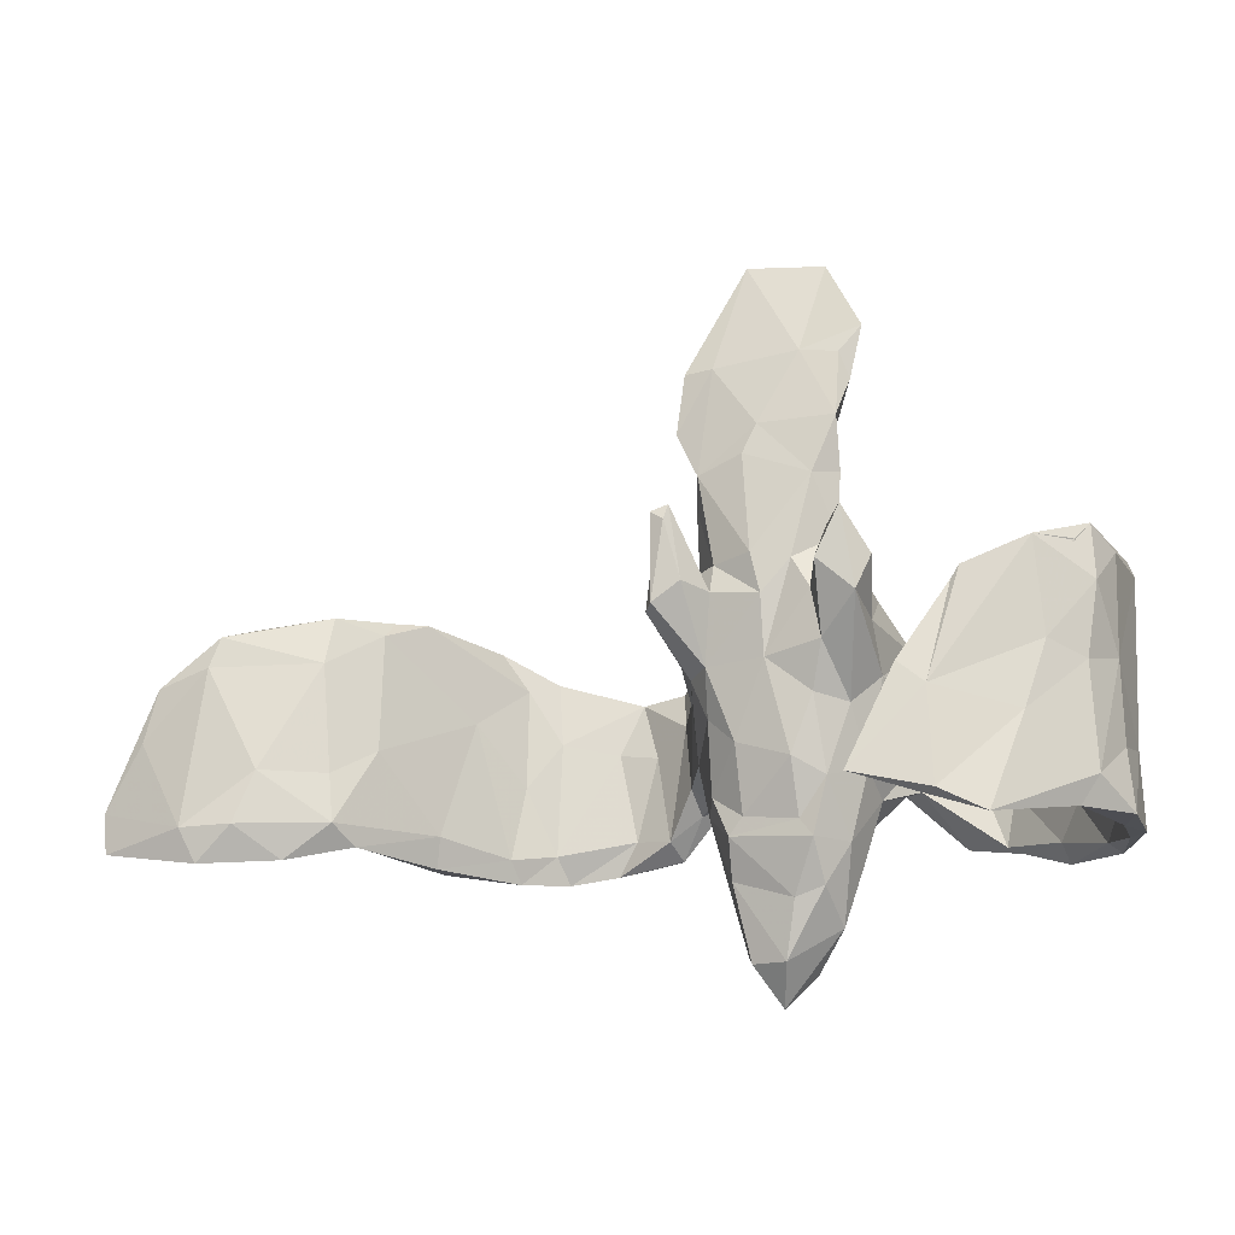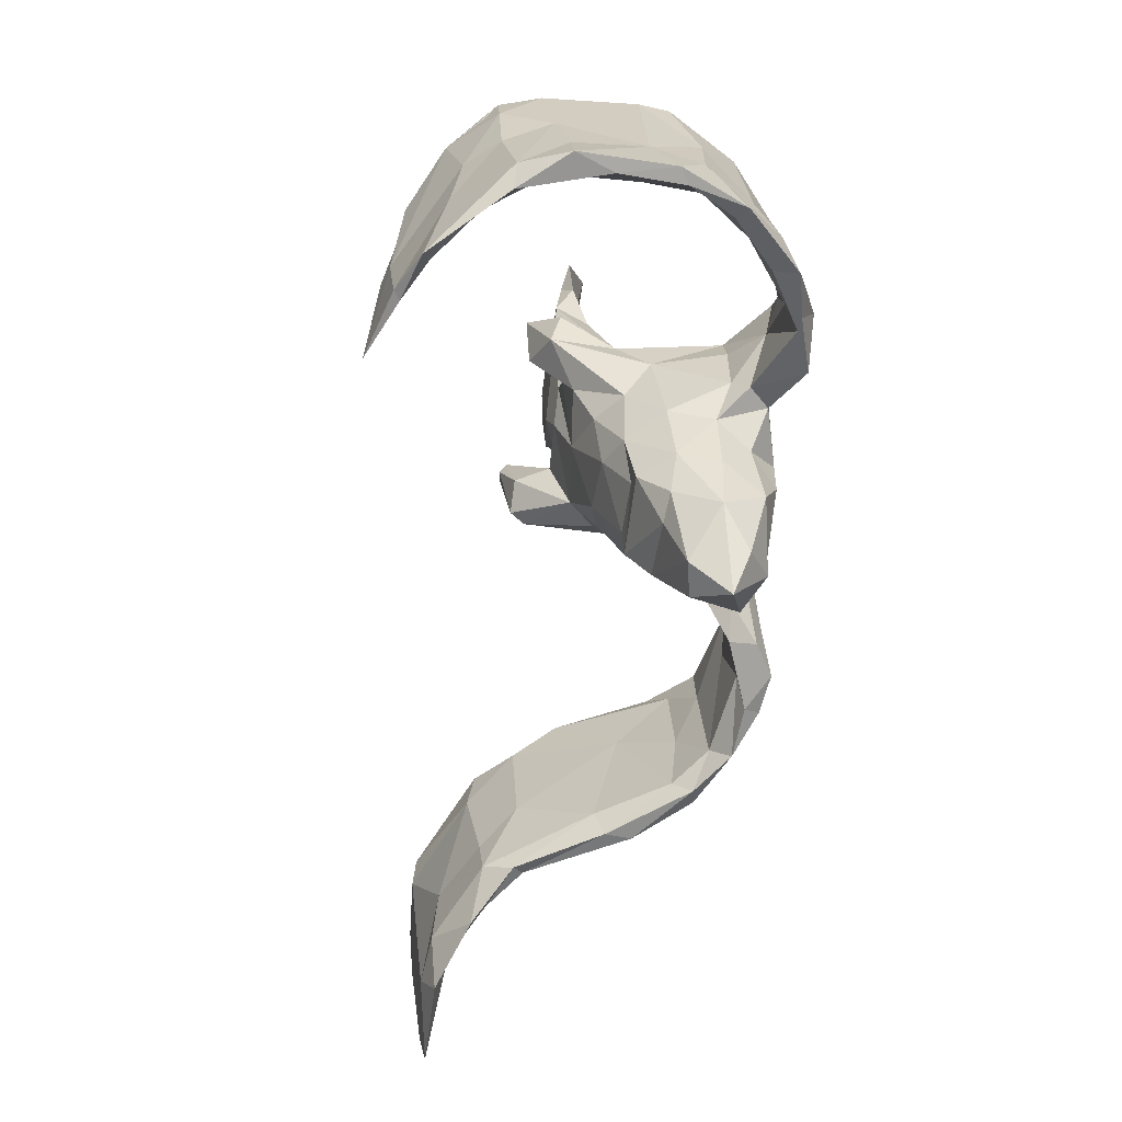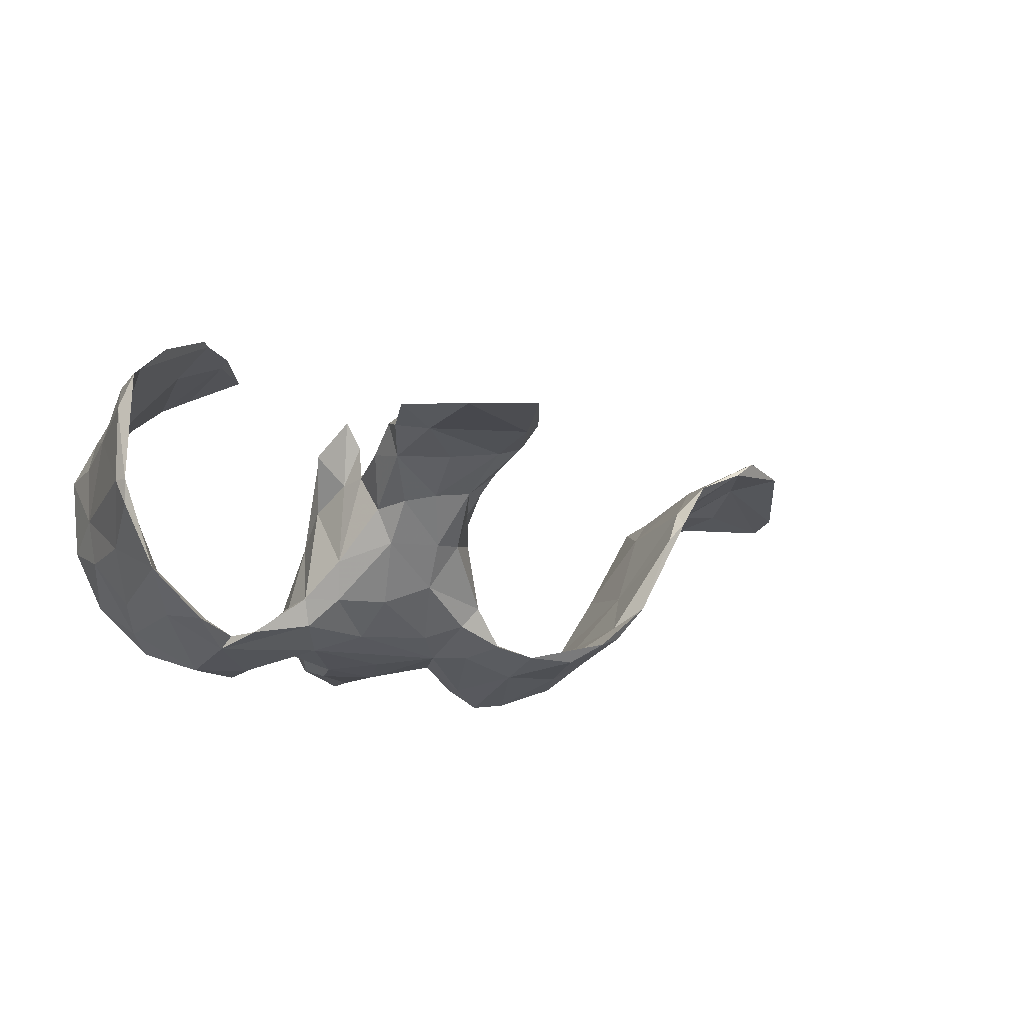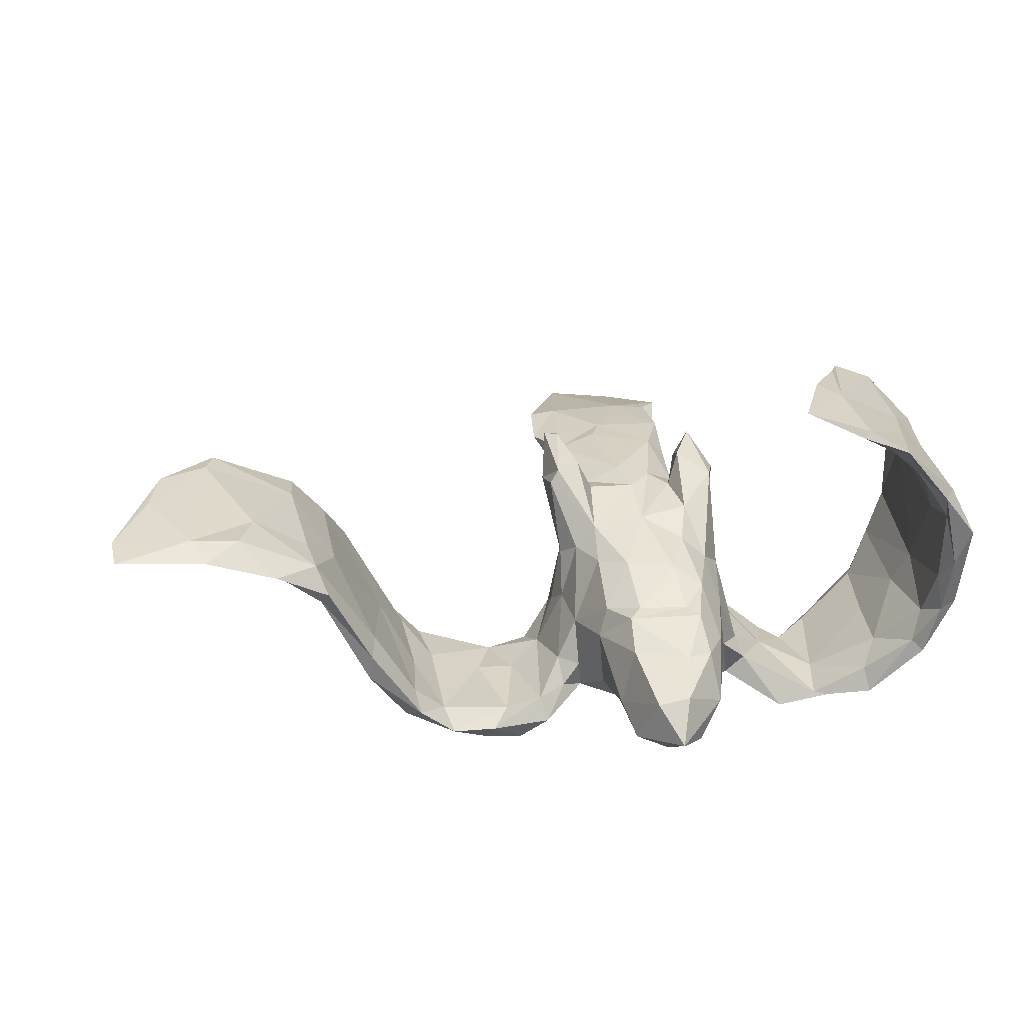
<metadata>
{"format":"obj","ext":"obj","renderer":"f3d","projection":"perspective","resolution":1024,"background":"white","views":[{"elev":-26.0,"azim":19.3,"up":"+Y"},{"elev":-70.3,"azim":82.7,"up":"+Y"},{"elev":-15.6,"azim":154.3,"up":"+Z"},{"elev":24.3,"azim":-13.0,"up":"+Z"}]}
</metadata>
<code>
v 0.01619 -0.2384 -0.2171
v -0.02234 0.341 0.02855
v -0.121 -0.09367 -0.2434
v -0.4794 0.04676 0.09615
v -0.3468 -0.1515 -0.1867
v 0.3839 -0.02829 -0.1807
v 0.4541 0.01316 0.1837
v 1.8e-05 0.1728 -0.07972
v -0.03985 -0.1352 -0.1793
v -0.1053 0.02255 -0.1824
v -0.3259 -0.1629 -0.1833
v 0.3911 -0.1881 0.2074
v -0.6947 -0.04903 0.143
v 0.3023 -0.143 -0.237
v 0.09567 -0.1077 -0.2248
v -0.4712 0.1093 0.08907
v -0.2746 0.02448 -0.1906
v 0.00266 0.05979 -0.1972
v 0.1312 0.2243 0.054
v 0.3855 -0.1595 -0.1443
v 0.08993 -0.1971 -0.05159
v 0.3506 -0.3055 0.2277
v 0.1103 0.2307 -0.03651
v 0.4193 -0.2244 -0.1186
v 0.1247 -0.1937 -0.0955
v 0.4175 -0.1054 0.1978
v 0.1936 -0.1081 -0.18
v -0.07442 0.06326 0.06784
v 0.09934 0.1197 0.0437
v 0.3995 -0.06978 -0.1398
v 0.4149 0.007122 0.2233
v -0.46 0.07769 0.06426
v 0.04927 0.5482 0.02542
v -0.4252 0.0999 0.04078
v 0.4341 -0.2338 -0.1328
v -0.0292 0.1245 0.01973
v 0.1694 0.388 0.04913
v 0.3007 -0.283 0.2559
v -0.1836 -0.1098 -0.2209
v -0.5906 0.0723 0.1553
v -0.06487 0.03578 -0.03835
v 0.3045 -0.1875 -0.218
v 0.1737 0.1536 0.09584
v -0.06989 0.005283 -0.09842
v -0.002365 0.09015 0.0427
v 0.3314 -0.05106 0.2603
v -0.05954 -0.0763 -0.2136
v -0.03503 -0.1308 -0.0592
v 0.199 0.0618 -0.1561
v 0.0844 -0.1596 -0.2253
v -0.1719 0.07422 -0.2158
v 0.3531 0.03919 -0.1955
v 0.1489 0.5372 0.01423
v -0.2198 -0.1349 -0.2533
v 0.4573 -0.1095 -0.03292
v 0.1483 0.2911 0.009932
v 0.168 -0.1006 -0.2068
v 0.1388 0.09226 0.08694
v 0.01461 -0.1287 -0.2264
v -0.01925 -0.2303 -0.08354
v 0.2742 -0.1625 0.2695
v 0.1091 -0.03762 0.000158
v -0.3968 -0.1695 -0.07941
v -0.3094 0.09073 -0.1591
v -0.03092 -0.2905 -0.1888
v 0.4917 0.04944 -0.005696
v 0.2119 -0.2638 0.2835
v -0.6723 0.01619 0.1519
v 0.4589 -0.2607 0.02399
v 0.01723 -0.3652 -0.1685
v -0.1693 -0.1328 -0.2614
v 0.05592 -0.3216 -0.1864
v 0.4643 -0.1607 -0.0815
v -0.3876 -0.1331 -0.06432
v -0.1345 -0.1219 -0.2033
v 0.05164 0.1301 0.05437
v 0.1619 0.1172 0.009235
v -0.03927 -0.2352 -0.1605
v 0.358 -0.1218 0.2253
v 0.1499 0.1549 0.01252
v -0.3075 0.1056 -0.1792
v -0.4791 -0.08547 0.05623
v 0.4477 -0.233 -0.008624
v 0.1532 -0.1276 -0.1434
v -0.03921 0.164 0.1064
v -0.05361 0.1741 0.0779
v -0.0666 -0.06539 -0.1089
v 0.4722 -0.007791 0.115
v 0.1255 -0.2041 -0.1498
v 0.0557 -0.2572 -0.08636
v 0.01319 0.4375 0.02281
v 0.1574 0.09196 -0.16
v 0.2309 -0.1152 -0.2372
v 0.168 0.1191 -0.1081
v -0.2749 -0.156 -0.2256
v 0.03578 -0.3246 -0.1153
v 0.2901 -0.2865 0.2474
v 0.129 0.0158 0.02877
v -0.3907 0.1328 -0.01407
v 0.09235 -0.2446 -0.09071
v -0.5512 0.08927 0.1264
v -0.167 0.002714 -0.2344
v 0.4583 0.06592 -0.07181
v -0.02249 0.212 0.02294
v 0.1645 0.2974 0.05514
v 0.01224 0.3427 0.01697
v -0.5183 -0.1708 0.0593
v -0.06861 0.09871 -0.1528
v 0.4879 0.02411 0.1141
v 0.06796 0.2464 -0.02728
v -0.0185 0.006314 0.01354
v -0.6443 -0.1594 0.1303
v -0.2962 -0.1189 -0.2248
v 0.4196 -0.1286 -0.1479
v -0.2638 -0.03467 -0.223
v 0.4539 -0.1178 0.1559
v 0.1205 0.3979 0.05221
v 0.09832 -0.2797 -0.1505
v -0.08293 0.02272 -0.2148
v 0.05672 0.00571 0.02156
v -0.4314 -0.05072 0.03154
v 0.2863 -0.1774 -0.2166
v 0.1514 -0.1089 -0.08328
v -0.2384 0.07792 -0.2178
v 0.3934 -0.1757 -0.1822
v -0.751 -0.1261 0.1222
v -0.6082 -0.0267 0.136
v -0.5537 -0.09272 0.09879
v -0.4011 -0.1646 -0.1145
v -0.2034 0.008035 -0.2124
v 0.07451 -0.1752 -0.04796
v 0.09089 0.1117 -0.161
v -0.467 -0.1647 0.0175
v 0.14 0.3884 0.0245
v 0.4377 -0.0916 -0.08153
v -0.07413 0.05526 -0.1283
v 0.1488 0.1455 0.06155
v -0.02999 0.1356 -0.009426
v 0.4787 -0.09504 0.09645
v 0.4467 -0.2448 0.09456
v -0.5946 -0.1727 0.09935
v 0.3026 -0.1136 -0.2046
v 0.4712 -0.02914 0.1628
v 0.121 0.07798 0.04116
v 0.07591 -0.1084 -0.01329
v 0.4534 -0.2417 0.1354
v 0.198 0.4248 0.04102
v -0.04571 0.08921 -0.181
v 0.4753 -0.1914 0.07684
v -0.02652 -0.04708 -0.01949
v -0.1523 -0.002955 -0.2102
v 0.473 -0.2438 -0.04786
v -0.3442 -0.09607 -0.1755
v -0.0131 -0.1855 -0.05147
v -0.2796 0.1091 -0.1911
v 0.3621 -0.2129 -0.205
v 0.1347 0.1861 -0.04077
v 0.2874 -0.01299 -0.2069
v 0.1132 -0.1299 -0.03535
v -0.008618 -0.3208 -0.1233
v -0.3369 0.1369 -0.1337
v -0.09427 -0.06983 -0.1664
v -0.5511 -0.09326 0.12
v 0.01009 0.3906 0.05489
v 0.1788 -0.001348 -0.0636
v 0.4384 -0.2039 -0.07895
v -0.5314 -0.196 0.07622
v 0.1596 0.2342 0.02565
v 0.358 -0.1958 -0.1737
v -0.01823 0.2578 0.009074
v -0.3302 -0.1379 -0.1576
v 0.4767 -0.1614 -0.01495
v -0.2841 -0.1244 -0.1996
v 0.03924 0.1891 -0.08538
v 0.3368 0.01503 -0.191
v 0.1458 -0.0431 -0.0332
v 0.4199 0.03639 -0.1305
v 0.1244 -0.1481 -0.1886
v -0.6299 -0.123 0.1147
v 0.2706 -0.1449 0.2778
v 0.07992 0.3239 0.008961
v -0.475 -0.09072 0.07489
v -0.6284 -0.2009 0.1117
v -0.02474 0.08987 0.0862
v -0.1267 -0.1382 -0.2358
v 0.4356 -0.1768 0.1384
v 0.342 -0.03671 0.2623
v 0.1886 -0.07956 -0.1591
v -0.4221 0.1264 0.01739
v -0.7503 -0.1752 0.1125
v -0.006375 0.1936 -0.03384
v 0.4298 -0.276 0.1354
v 0.4342 0.06311 -0.1346
v -0.01395 -0.1379 -0.2125
v 0.4842 0.07253 -0.008049
v 0.03002 0.1379 -0.1378
v 0.1869 0.04652 -0.1936
v 0.006443 -0.1645 -0.04596
v -0.2118 -0.1497 -0.2328
v 0.1105 0.1803 -0.08792
v 0.2973 -0.03027 -0.2243
v -0.03424 0.005209 -0.2157
v -0.3546 0.02559 -0.09322
v -0.4712 -0.1527 0.06916
v 0.2353 -0.1672 -0.2389
v 0.4793 -0.2688 0.07417
v 0.4636 -0.04061 -0.08435
v -0.3399 0.1046 -0.1384
v 0.4704 0.03831 0.1661
v 0.1807 0.05434 0.06395
v 0.2033 0.001501 -0.1572
v 0.3003 -0.1706 0.2678
v 0.4525 -0.2431 -0.05974
v 0.3386 -0.2751 0.2192
v -0.04609 0.1085 -0.05913
v -0.04929 -0.1433 -0.09627
v 0.1794 0.0524 -0.01955
v -0.01377 0.2473 0.04693
v 0.4837 0.07705 -0.0469
v -0.06198 0.06575 0.08692
v 0.06589 0.3007 0.05932
v 0.03792 -0.04806 -0.2222
v -0.03478 0.1866 0.09844
v -0.06681 -0.09116 -0.1709
v 0.3954 -0.2439 0.1684
v 0.1006 0.04389 -0.2014
v 0.000947 0.1289 0.03484
v 0.2664 0.03152 -0.2073
v -0.02709 0.3913 0.05118
v -0.3034 0.00282 -0.1977
v -0.578 -0.16 0.1231
v -0.04119 0.3118 0.04368
v -0.4572 -0.1726 0.03046
v -0.1131 0.07627 -0.2043
v 0.1531 -0.0172 -0.2159
v 0.4519 -0.1768 0.08127
v -0.07357 0.1205 0.0529
v 0.01635 -0.2882 -0.2146
v 0.09319 -0.2249 -0.2058
v 0.06068 0.07839 0.04463
v 0.01733 0.2522 -0.01996
v -0.4087 -0.05307 -0.05351
v 0.1786 0.3559 0.03343
v 0.1997 0.1021 0.05384
v -0.04708 0.007087 -0.01958
v -0.6048 0.03305 0.1571
v 0.04681 0.2617 0.06039
v -0.3136 -0.04107 -0.1643
v -0.05662 0.1774 0.1041
v -0.09124 -0.09466 -0.2014
v 0.009111 -0.08417 -0.01014
v 0.2444 -0.03498 -0.1976
f 196 18 148
f 47 224 250
f 185 250 75
f 230 113 153
f 1 65 194
f 161 81 208
f 193 6 52
f 211 252 49
f 49 197 92
f 108 148 234
f 10 136 108
f 30 177 175
f 30 175 142
f 44 136 10
f 17 64 248
f 81 230 208
f 248 64 203
f 207 114 193
f 193 114 6
f 20 30 142
f 188 252 211
f 162 44 10
f 75 162 10
f 230 153 208
f 6 114 125
f 169 20 142
f 84 27 188
f 27 84 57
f 57 84 178
f 224 87 162
f 224 162 250
f 250 162 75
f 173 17 248
f 173 248 171
f 125 35 156
f 35 24 156
f 24 20 169
f 156 24 169
f 156 169 42
f 178 89 239
f 50 178 239
f 9 194 78
f 95 173 11
f 11 173 171
f 95 11 5
f 153 113 5
f 5 11 129
f 5 129 153
f 89 118 239
f 194 65 78
f 239 118 72
f 1 238 65
f 160 78 65
f 72 118 70
f 238 72 70
f 235 15 222
f 235 57 15
f 235 201 93
f 27 252 188
f 142 158 252
f 6 14 201
f 124 115 230
f 102 115 124
f 130 151 51
f 119 102 234
f 202 18 226
f 226 235 202
f 202 235 222
f 197 235 226
f 175 158 142
f 52 6 201
f 17 155 64
f 124 230 81
f 17 51 155
f 10 234 51
f 108 234 10
f 119 234 148
f 202 119 148
f 148 18 202
f 132 226 18
f 132 92 226
f 197 226 92
f 201 235 197
f 228 201 197
f 180 46 61
f 175 52 158
f 22 12 38
f 61 214 97
f 12 212 38
f 79 214 61
f 12 26 212
f 26 31 212
f 192 22 225
f 195 66 219
f 189 34 99
f 138 191 215
f 191 138 104
f 168 80 157
f 191 104 170
f 241 191 170
f 56 157 23
f 168 157 56
f 170 232 2
f 2 241 170
f 241 2 106
f 106 110 241
f 106 181 110
f 56 23 110
f 159 62 145
f 82 242 133
f 233 74 204
f 45 227 36
f 34 189 16
f 244 210 217
f 176 210 98
f 120 98 144
f 62 98 120
f 120 240 111
f 111 240 45
f 111 45 184
f 245 111 28
f 245 28 41
f 138 41 237
f 41 28 237
f 16 189 32
f 66 139 172
f 88 55 236
f 62 176 98
f 145 62 120
f 251 120 111
f 150 251 111
f 150 111 245
f 189 242 32
f 32 242 82
f 145 120 251
f 236 55 83
f 74 121 204
f 206 152 172
f 152 69 213
f 63 233 133
f 152 206 69
f 244 77 43
f 134 181 106
f 56 110 181
f 134 56 181
f 243 56 134
f 106 2 91
f 134 106 91
f 229 164 33
f 117 33 164
f 91 229 33
f 53 134 91
f 191 8 215
f 80 94 157
f 196 148 108
f 8 196 108
f 174 196 8
f 196 132 18
f 92 132 200
f 49 92 94
f 51 102 124
f 200 132 196
f 94 92 200
f 239 72 238
f 239 238 1
f 50 239 1
f 113 95 5
f 95 39 173
f 54 95 113
f 199 95 54
f 199 39 95
f 54 71 199
f 185 75 199
f 71 185 199
f 75 39 199
f 3 185 71
f 59 1 194
f 59 50 1
f 205 27 57
f 205 122 27
f 14 205 93
f 205 42 122
f 42 205 14
f 156 42 14
f 169 122 42
f 169 142 122
f 125 156 14
f 115 54 113
f 130 17 173
f 39 130 173
f 102 54 115
f 102 71 54
f 3 71 102
f 3 47 185
f 47 250 185
f 9 224 47
f 59 9 47
f 59 194 9
f 15 59 222
f 15 50 59
f 15 178 50
f 57 178 15
f 205 57 93
f 252 27 122
f 201 14 93
f 142 252 122
f 6 125 14
f 115 113 230
f 39 151 130
f 75 151 39
f 102 119 3
f 75 10 151
f 202 3 119
f 202 47 3
f 202 59 47
f 222 59 202
f 93 57 235
f 130 51 17
f 53 91 33
f 155 124 81
f 213 166 24
f 242 129 133
f 129 63 133
f 77 94 80
f 117 53 33
f 77 217 94
f 161 208 189
f 219 66 207
f 195 103 55
f 217 210 165
f 138 215 41
f 208 242 189
f 203 99 34
f 66 172 207
f 165 210 176
f 150 245 87
f 87 245 44
f 44 245 41
f 121 203 34
f 207 172 73
f 165 176 123
f 123 176 159
f 159 176 62
f 48 150 87
f 203 121 74
f 172 152 73
f 83 55 166
f 166 55 135
f 25 123 159
f 131 159 145
f 131 145 198
f 198 145 251
f 198 251 48
f 154 198 48
f 251 150 48
f 152 213 35
f 213 69 83
f 213 83 166
f 100 25 21
f 25 159 21
f 21 159 131
f 21 131 154
f 131 198 154
f 154 48 216
f 60 154 216
f 63 74 233
f 100 21 90
f 90 21 154
f 60 90 154
f 37 147 117
f 70 118 96
f 160 96 60
f 96 90 60
f 96 100 90
f 118 100 96
f 78 60 216
f 160 60 78
f 118 25 100
f 89 25 118
f 153 129 242
f 63 171 74
f 63 11 171
f 78 216 9
f 84 25 89
f 166 20 24
f 73 35 125
f 35 213 24
f 73 152 35
f 114 73 125
f 11 63 129
f 178 84 89
f 182 4 163
f 88 236 186
f 127 82 128
f 163 4 246
f 186 7 88
f 139 143 116
f 40 68 246
f 4 40 246
f 209 88 7
f 101 82 127
f 74 171 203
f 171 248 203
f 9 216 224
f 84 123 25
f 188 123 84
f 20 135 30
f 166 135 20
f 73 114 207
f 224 216 87
f 216 48 87
f 188 165 123
f 188 211 165
f 211 49 165
f 135 177 30
f 55 103 135
f 44 215 136
f 215 108 136
f 44 41 215
f 165 49 217
f 135 103 177
f 190 141 183
f 203 64 99
f 8 108 215
f 217 49 94
f 219 207 193
f 51 124 155
f 174 200 196
f 157 94 200
f 225 22 214
f 212 187 46
f 180 212 46
f 22 38 97
f 212 180 67
f 97 67 61
f 38 212 67
f 97 38 67
f 225 214 79
f 241 8 191
f 241 174 8
f 241 110 174
f 23 174 110
f 23 200 174
f 157 200 23
f 70 65 238
f 65 70 160
f 162 87 44
f 64 161 99
f 179 141 190
f 231 112 183
f 167 183 141
f 167 231 183
f 204 163 231
f 186 140 225
f 140 192 225
f 112 13 126
f 127 179 190
f 97 214 22
f 246 13 112
f 112 163 246
f 127 128 179
f 231 163 112
f 128 141 179
f 236 140 186
f 146 116 12
f 146 139 116
f 149 139 146
f 206 146 192
f 206 149 146
f 208 153 242
f 4 16 40
f 107 167 141
f 233 167 107
f 133 233 107
f 69 206 192
f 128 107 141
f 82 107 128
f 167 204 231
f 204 182 163
f 133 107 82
f 167 233 204
f 83 140 236
f 69 140 83
f 69 192 140
f 206 172 149
f 204 121 182
f 149 172 139
f 121 4 182
f 121 34 4
f 223 86 249
f 111 220 28
f 7 186 79
f 212 31 187
f 190 183 112
f 143 209 31
f 209 7 31
f 31 7 187
f 26 143 31
f 116 143 26
f 12 116 26
f 79 186 225
f 22 146 12
f 192 146 22
f 184 220 111
f 58 144 98
f 210 58 98
f 143 139 109
f 139 66 109
f 34 16 4
f 220 249 237
f 237 28 220
f 184 85 220
f 209 195 88
f 85 223 249
f 85 249 220
f 184 45 223
f 184 223 85
f 58 43 137
f 77 137 43
f 210 43 58
f 210 244 43
f 137 144 58
f 249 86 237
f 86 36 237
f 227 138 36
f 240 227 45
f 240 76 227
f 29 76 240
f 120 29 240
f 144 29 120
f 77 244 217
f 195 55 88
f 86 223 36
f 138 227 104
f 223 45 36
f 76 218 227
f 29 19 76
f 80 19 29
f 144 80 29
f 77 80 137
f 227 218 104
f 76 247 218
f 19 247 76
f 168 19 80
f 170 218 232
f 218 164 232
f 170 104 218
f 218 247 221
f 19 221 247
f 19 105 221
f 168 105 19
f 168 56 105
f 2 232 229
f 232 164 229
f 218 221 164
f 221 117 164
f 221 105 117
f 105 37 117
f 56 243 105
f 243 37 105
f 147 37 243
f 36 138 237
f 134 147 243
f 51 234 102
f 175 177 52
f 7 79 46
f 155 81 161
f 80 144 137
f 32 82 101
f 190 112 126
f 228 197 49
f 161 189 99
f 103 219 193
f 70 96 160
f 53 147 134
f 68 127 126
f 252 228 49
f 193 177 103
f 158 201 228
f 158 228 252
f 158 52 201
f 177 193 52
f 2 229 91
f 155 161 64
f 53 117 147
f 10 51 151
f 126 127 190
f 32 101 16
f 101 127 68
f 40 101 68
f 109 66 195
f 109 195 209
f 143 109 209
f 46 79 61
f 187 7 46
f 40 16 101
f 103 195 219
f 13 68 126
f 68 13 246
f 67 180 61

</code>
